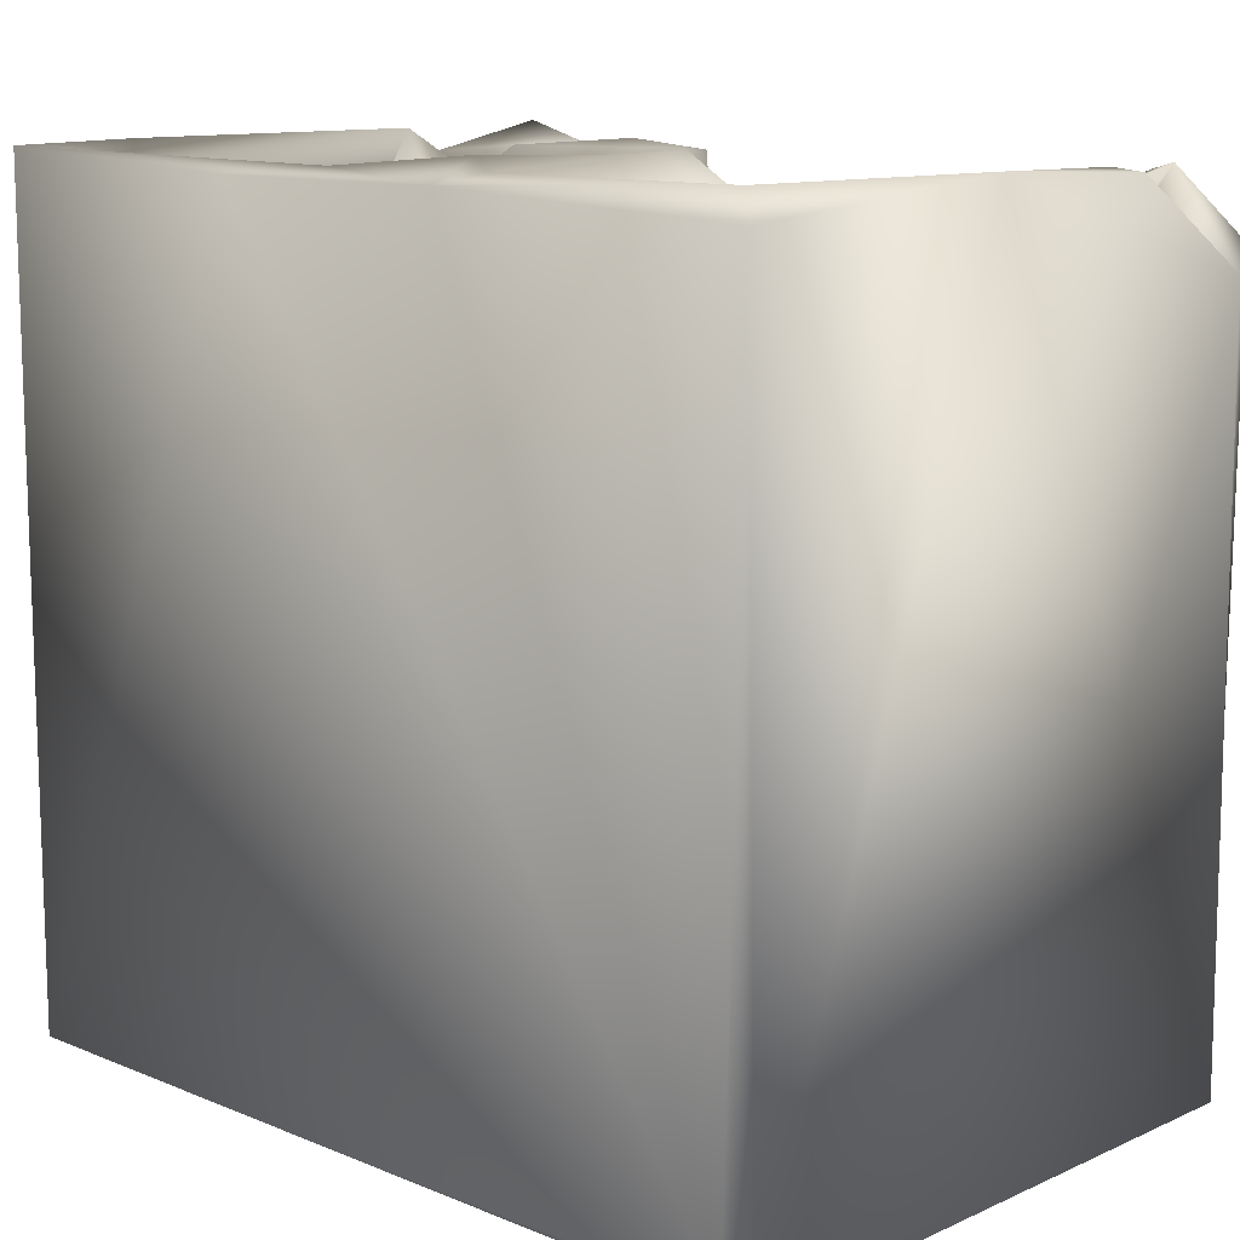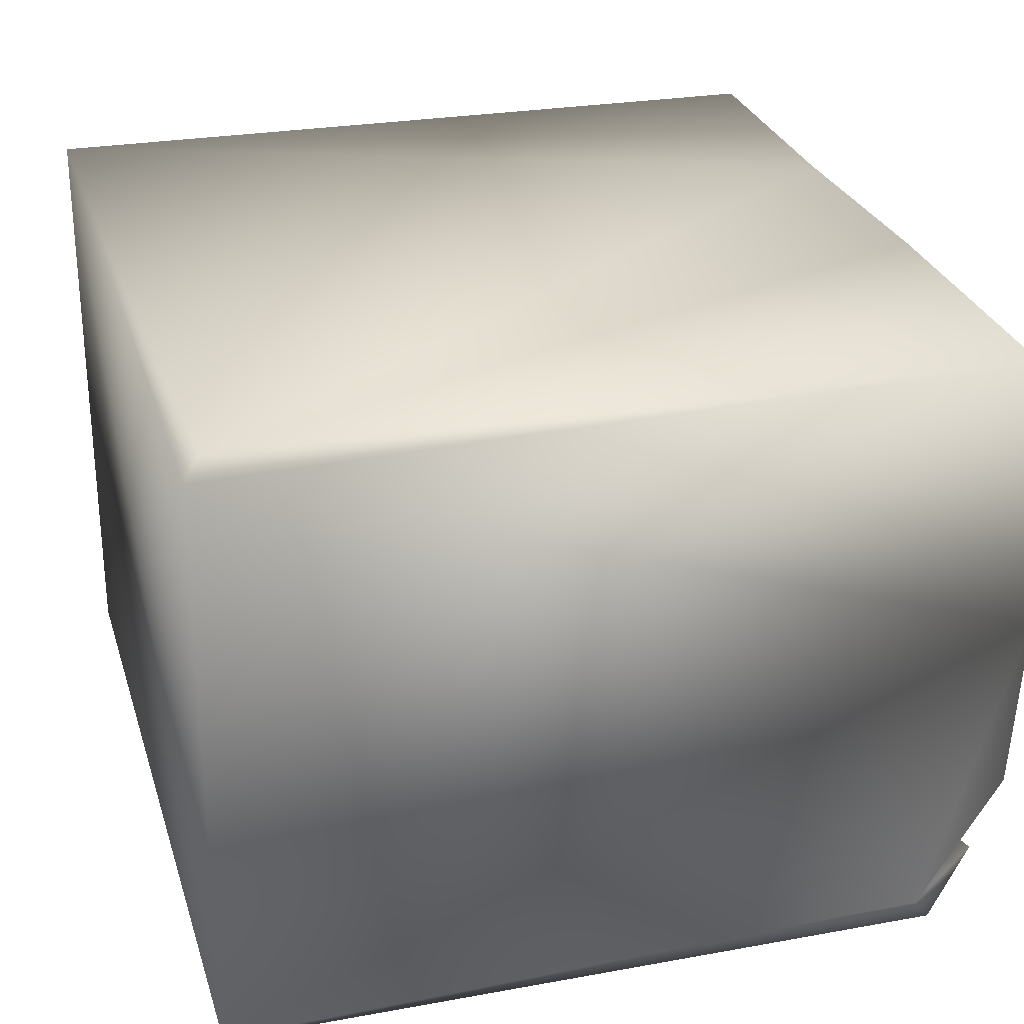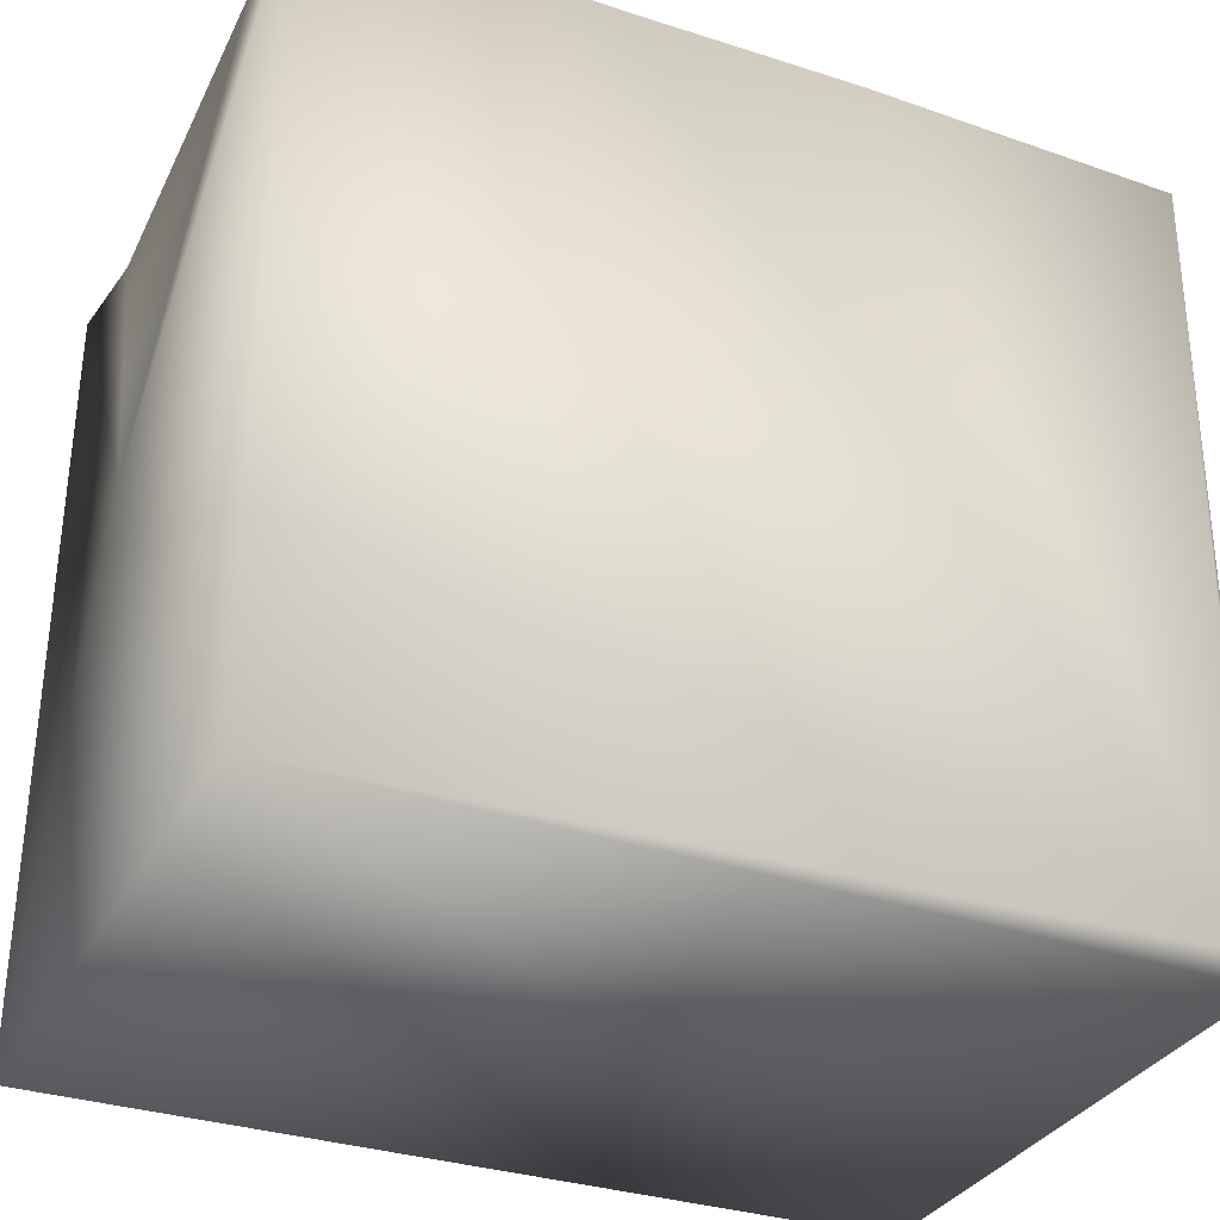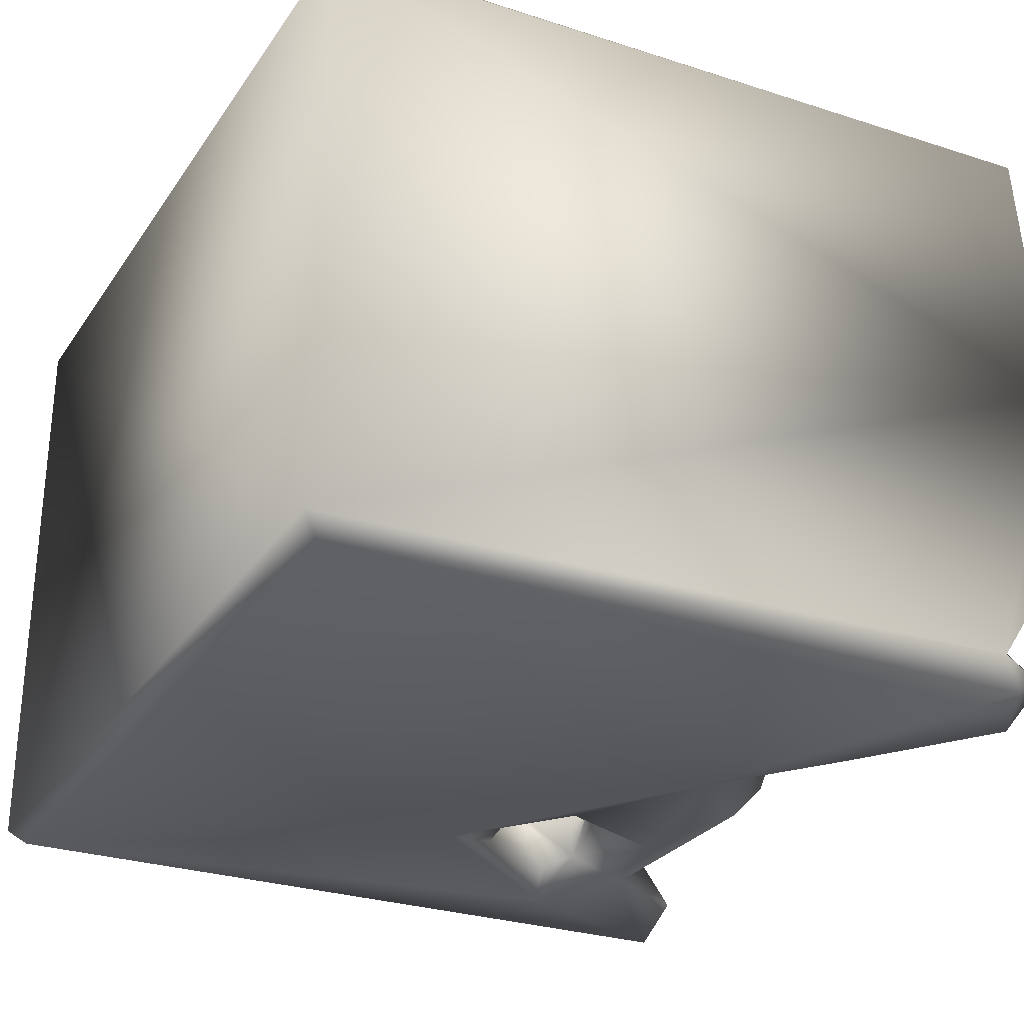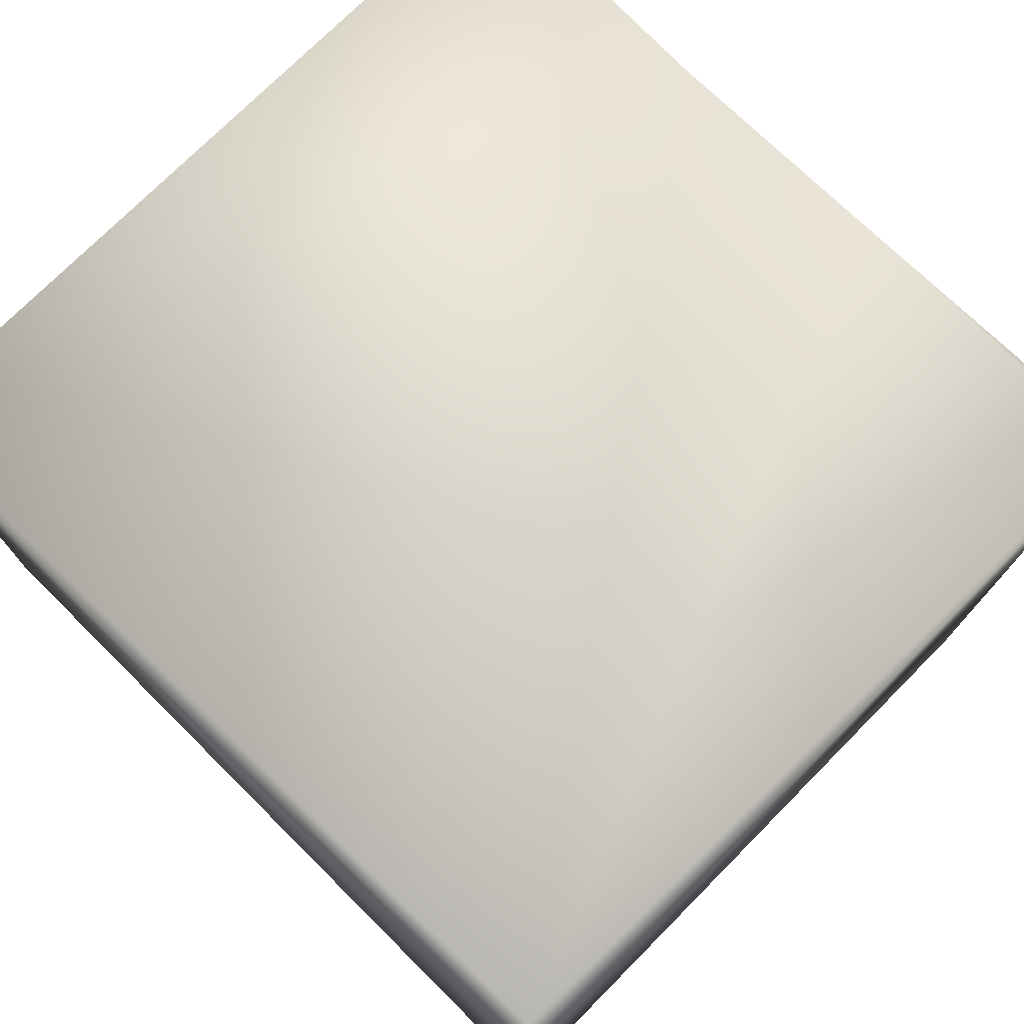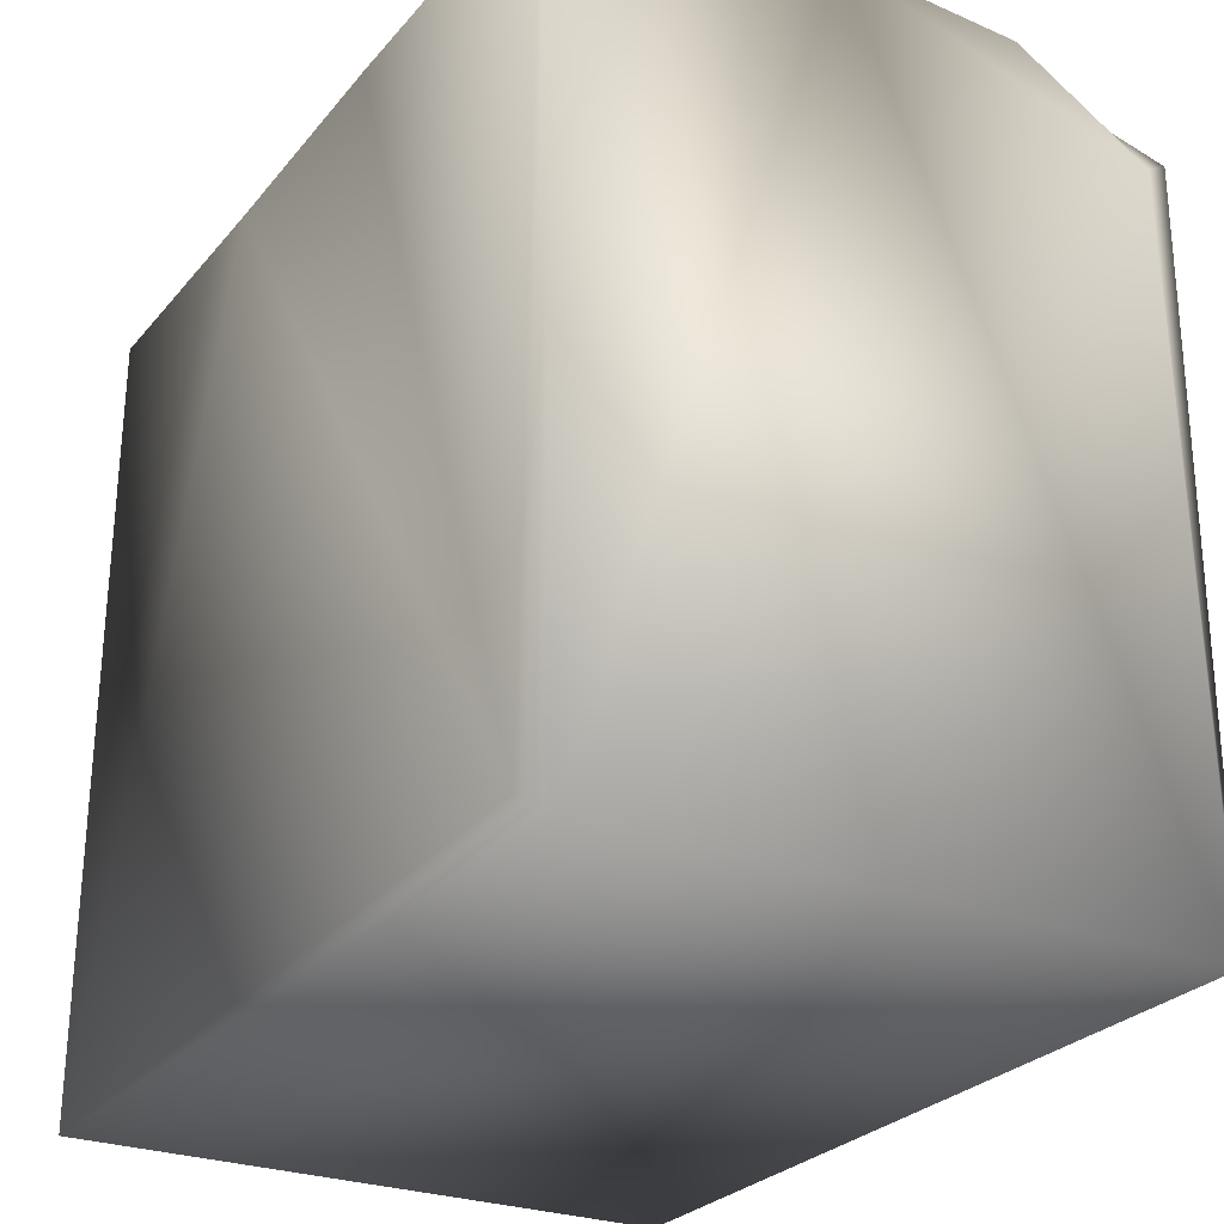
<metadata>
{"format":"obj","ext":"obj","renderer":"f3d","projection":"perspective","resolution":1024,"background":"white","views":[{"elev":12.5,"azim":44.4,"up":"+Y"},{"elev":27.3,"azim":74.1,"up":"+Z"},{"elev":-32.6,"azim":-24.4,"up":"+Y"},{"elev":-28.0,"azim":63.0,"up":"+Z"},{"elev":74.8,"azim":44.7,"up":"+Z"},{"elev":-26.7,"azim":59.8,"up":"+Y"}]}
</metadata>
<code>
o Liquid_Domain
v 8.134 -8.756 6.217
v 8.483 -9.104 5.866
v -8.474 -9.099 -5.872
v 8.459 -9.1 -5.876
v -8.134 -8.756 -6.217
v -3.583 -0.6609 -6.192
v 8.505 5.114 -5.581
v 8.447 7.074 0.6144
v -8.393 6.939 -6.107
v -8.455 -9.092 6.21
v 8.134 -8.756 -6.217
v -8.451 6.965 6.149
v -8.458 0.3772 -1.694
v -6.311 -0.967 1.471
v -7.055 -1.009 -2.474
v -6.926 -0.09456 1.122
v -5.194 1.093 1.881
v -6.272 -0.8279 0.2243
v -5.66 -0.3383 -1.703
v -4.786 -0.4255 -2.987
v -7.287 1.816 -3.216
v -3.395 -0.3126 -3.198
v -6.573 2.967 -6.161
v -1.565 0.7634 -3.221
v -6.264 1.659 -4.112
v -4.452 0.7343 -5.784
v -2.524 0.5776 -5.5
v -2.229 0.8305 -2.125
v -3.831 2.514 -2.882
v 8.448 6.626 6.18
v -6.636 3.547 2.633
v -1.626 1.357 -6.029
v 1.563 2.677 -6.211
v -6.988 4.052 0.3824
v -5.178 2.228 -0.3378
v -5.754 2.715 -5.697
v 6.614 1.847 3.7
v -5.467 2.874 2.358
v 6.445 1.503 0.1928
v -3.156 3.322 -2.927
v -2.753 6.763 6.198
v 5.067 1.849 4.387
v 7.261 2.41 -0.6222
v 8.237 5.549 -6.189
v 3.775 3.801 4.325
v 4.295 2.484 2.202
v 6.441 2.033 1.897
v 5.339 2.867 -4.344
v -3.882 2.854 3.375
v 6.792 4.258 1.614
v -5.491 3.54 -0.3615
v 2.869 3.259 0.1231
v 3.677 2.48 -2.544
v -7.257 4.227 -2.608
v 2.922 3.178 -4.486
v -5.409 3.344 -5.41
v 3.742 4.712 -6.083
v 6.634 3.628 4.732
v 4.032 3.977 1.209
v -5.013 4.414 1.232
v -2.623 2.761 -5.034
v -6.183 4.622 -3.71
v -2.603 3.65 -6.04
v 1.787 4.037 -5.518
v -5.04 3.851 4.587
v -4.343 3.639 3.763
v 7.178 6.519 3.49
v -2.16 5.834 2.578
v -3.004 4.529 1.713
v 7.331 6.274 0.3776
v -8.317 6.458 -3.511
v 5.657 4.68 -4.809
v -6.977 4.289 4.112
v -4.429 4.09 -0.4944
v -3.467 4.103 -1.222
v 6.545 5.696 -2.436
v 2.379 4.211 -4.695
v -8.378 6.988 3.665
v -4.808 5.083 -0.8264
v -4.216 5.26 -1.307
v -6.013 4.276 -1.829
v -4.626 4.573 -2.438
v -0.1072 4.399 -6.018
v 6.273 6.658 4.856
v -2.052 6.449 3.479
v -2.801 4.748 -0.8013
v 3.599 5.198 -0.2683
v 7.143 5.836 -4.482
v 4.509 5.597 -4.788
v 3.267 5.714 2.948
v -6.8 6.086 -0.7822
v 8.391 6.873 -2.997
v 1.23 4.952 -1.398
v -6.095 5.373 -2.998
v -4.291 6.166 -4.016
v -0.3237 5.271 -5.166
v -5.612 4.699 -5.743
v -1.751 5.821 -4.079
v 6.379 6.675 -6.052
v -1.847 6.868 4.746
v 2.657 6.303 4.455
v -2.063 7 0.4638
v -4.428 5.899 -1.694
v 7.302 6.871 -5.371
v 0.2787 5.895 1.971
v 7.345 6.884 -3.591
v -6.697 6.631 -5.705
v -7.073 6.565 4.774
v 2.041 7.088 1.875
v 0.5699 6.993 -0.9853
v 2.166 6.834 6.161
v -7.64 6.967 -2.129
v 7.926 7.115 5.686
v 2.782 7.03 5.644
v 0.2769 7.079 3.49
v 4.36 6.424 1.58
v -2.363 6.97 -2.769
v -0.5084 6.843 -2.703
f 10 2 1
f 2 10 4
f 4 10 3
f 11 3 5
f 4 3 11
f 10 13 3
f 7 4 11
f 2 4 8
f 13 9 3
f 4 7 8
f 3 9 5
f 12 13 10
f 44 7 11
f 5 6 33
f 5 33 11
f 17 18 14
f 18 16 14
f 19 15 18
f 20 15 19
f 2 8 30
f 16 18 21
f 15 21 18
f 15 20 25
f 5 23 6
f 6 27 32
f 20 19 22
f 28 24 22
f 25 21 15
f 27 22 24
f 20 22 26
f 27 6 26
f 31 14 16
f 22 19 29
f 26 25 20
f 26 22 27
f 6 23 26
f 6 32 33
f 14 31 17
f 32 27 24
f 1 41 10
f 16 21 34
f 17 35 18
f 35 19 18
f 22 29 28
f 28 40 24
f 17 31 38
f 25 26 36
f 24 61 32
f 37 46 42
f 37 47 46
f 43 39 47
f 47 39 52
f 53 52 39
f 35 29 19
f 53 39 48
f 48 39 43
f 63 32 61
f 5 9 23
f 36 26 23
f 11 33 44
f 1 111 41
f 30 111 1
f 37 42 58
f 46 45 42
f 38 35 17
f 47 52 46
f 28 29 40
f 61 24 40
f 10 41 12
f 37 50 47
f 16 34 31
f 47 50 43
f 38 51 35
f 35 51 29
f 56 21 25
f 48 55 53
f 56 25 36
f 44 33 57
f 42 45 58
f 38 66 49
f 46 52 59
f 60 51 38
f 92 8 7
f 54 21 56
f 56 63 61
f 23 56 36
f 32 63 33
f 66 73 65
f 58 67 37
f 37 67 50
f 45 46 59
f 38 49 69
f 49 68 69
f 34 21 54
f 29 51 75
f 29 75 40
f 55 77 53
f 62 54 56
f 61 40 56
f 71 9 13
f 72 55 48
f 33 63 83
f 66 31 73
f 49 66 68
f 38 31 66
f 69 60 38
f 31 34 91
f 51 60 74
f 52 53 93
f 77 93 53
f 43 76 48
f 82 62 56
f 82 56 40
f 72 77 55
f 56 23 97
f 56 97 63
f 83 64 33
f 64 57 33
f 30 1 2
f 73 31 91
f 12 78 13
f 75 74 60
f 69 75 60
f 43 50 70
f 59 52 87
f 75 79 74
f 79 81 74
f 51 74 80
f 81 80 74
f 80 75 51
f 82 80 81
f 70 76 43
f 75 86 40
f 82 81 62
f 76 72 48
f 77 64 83
f 83 63 97
f 58 45 84
f 58 84 67
f 66 85 68
f 45 59 90
f 90 59 116
f 75 69 86
f 75 80 79
f 82 40 80
f 86 80 40
f 76 88 72
f 77 89 64
f 72 89 77
f 77 83 96
f 89 57 64
f 23 9 97
f 44 57 99
f 73 108 65
f 66 65 85
f 69 68 86
f 87 52 93
f 94 81 79
f 94 62 81
f 94 95 62
f 97 54 62
f 93 77 96
f 95 97 62
f 83 97 95
f 98 96 83
f 65 100 85
f 108 73 91
f 45 90 101
f 59 87 116
f 68 102 86
f 80 86 103
f 91 34 112
f 80 103 79
f 34 54 112
f 103 94 79
f 93 96 98
f 71 54 97
f 97 107 71
f 98 83 95
f 57 89 99
f 97 9 107
f 84 45 101
f 67 70 50
f 78 71 13
f 103 86 102
f 94 103 95
f 71 112 54
f 76 106 88
f 89 72 104
f 88 104 72
f 100 65 108
f 105 68 85
f 68 105 110
f 110 116 87
f 87 93 110
f 110 93 98
f 98 118 110
f 117 95 103
f 117 98 95
f 106 92 7
f 7 88 106
f 88 7 104
f 99 89 104
f 7 44 104
f 115 105 85
f 101 90 109
f 115 109 105
f 109 90 116
f 68 110 102
f 110 105 109
f 112 108 91
f 70 8 76
f 117 103 102
f 106 76 8
f 117 118 98
f 99 104 44
f 114 111 113
f 111 30 113
f 100 12 41
f 111 100 41
f 100 108 12
f 111 115 100
f 113 84 114
f 108 78 12
f 114 115 111
f 84 101 114
f 67 84 113
f 114 109 115
f 101 109 114
f 115 85 100
f 113 8 67
f 30 8 113
f 8 70 67
f 108 112 78
f 78 112 71
f 116 110 109
f 110 117 102
f 110 118 117
f 92 106 8
f 71 107 9

</code>
